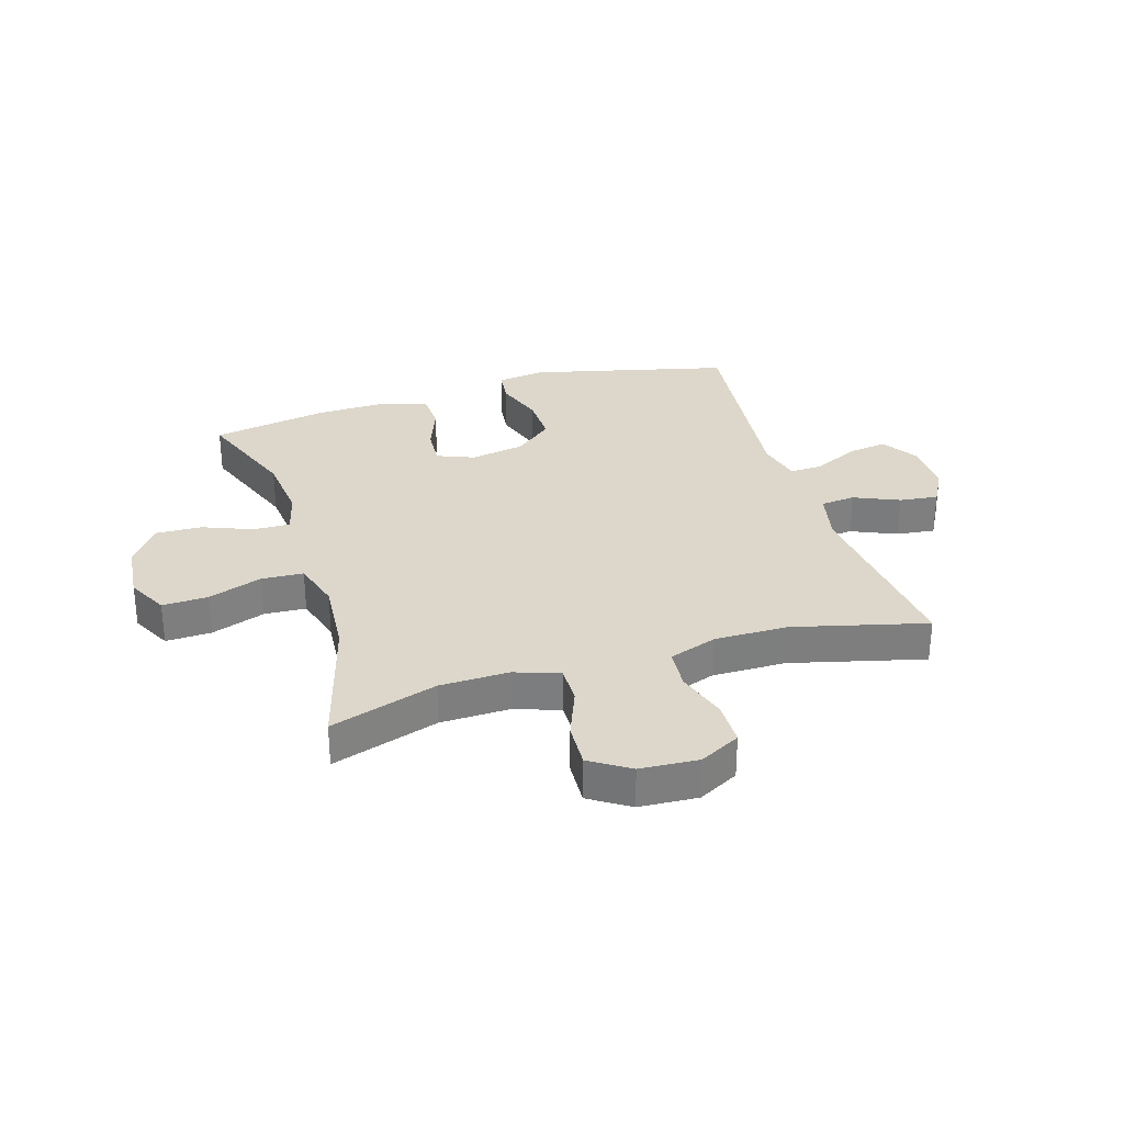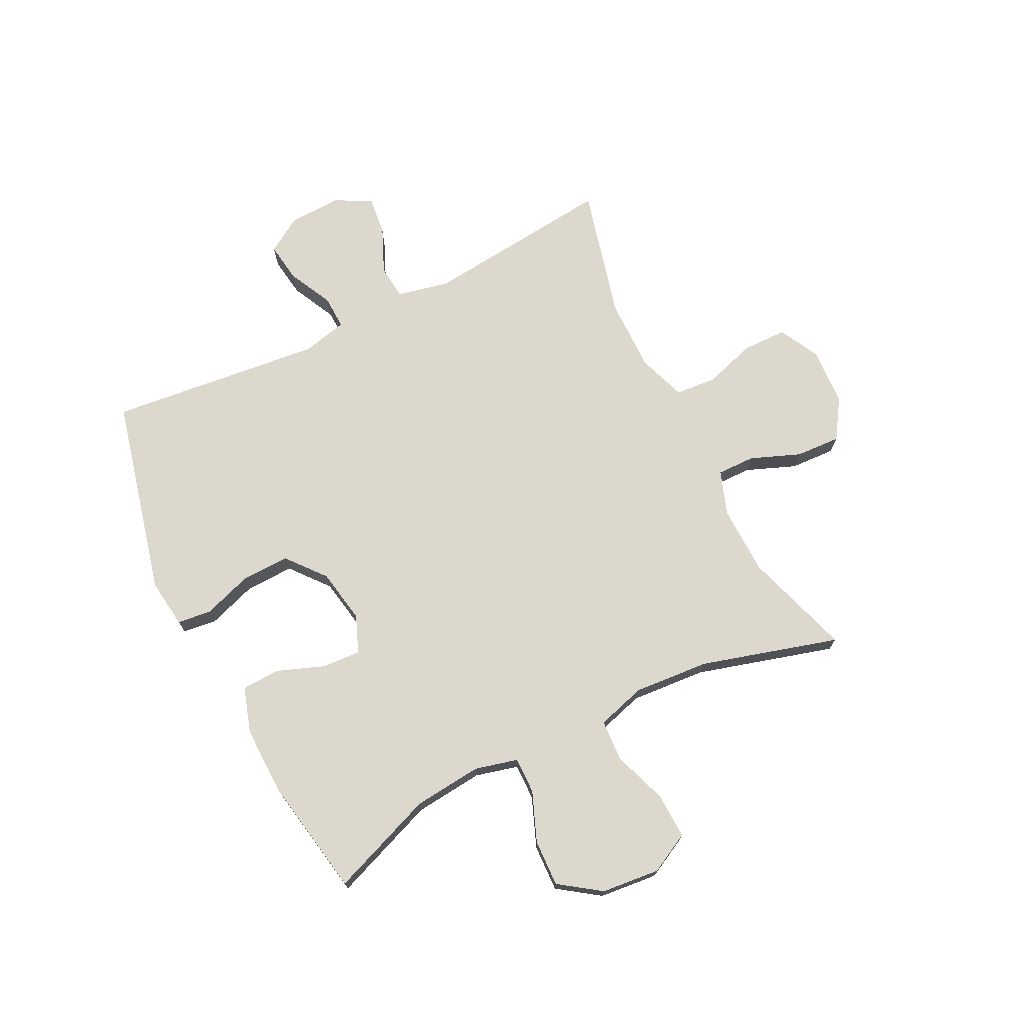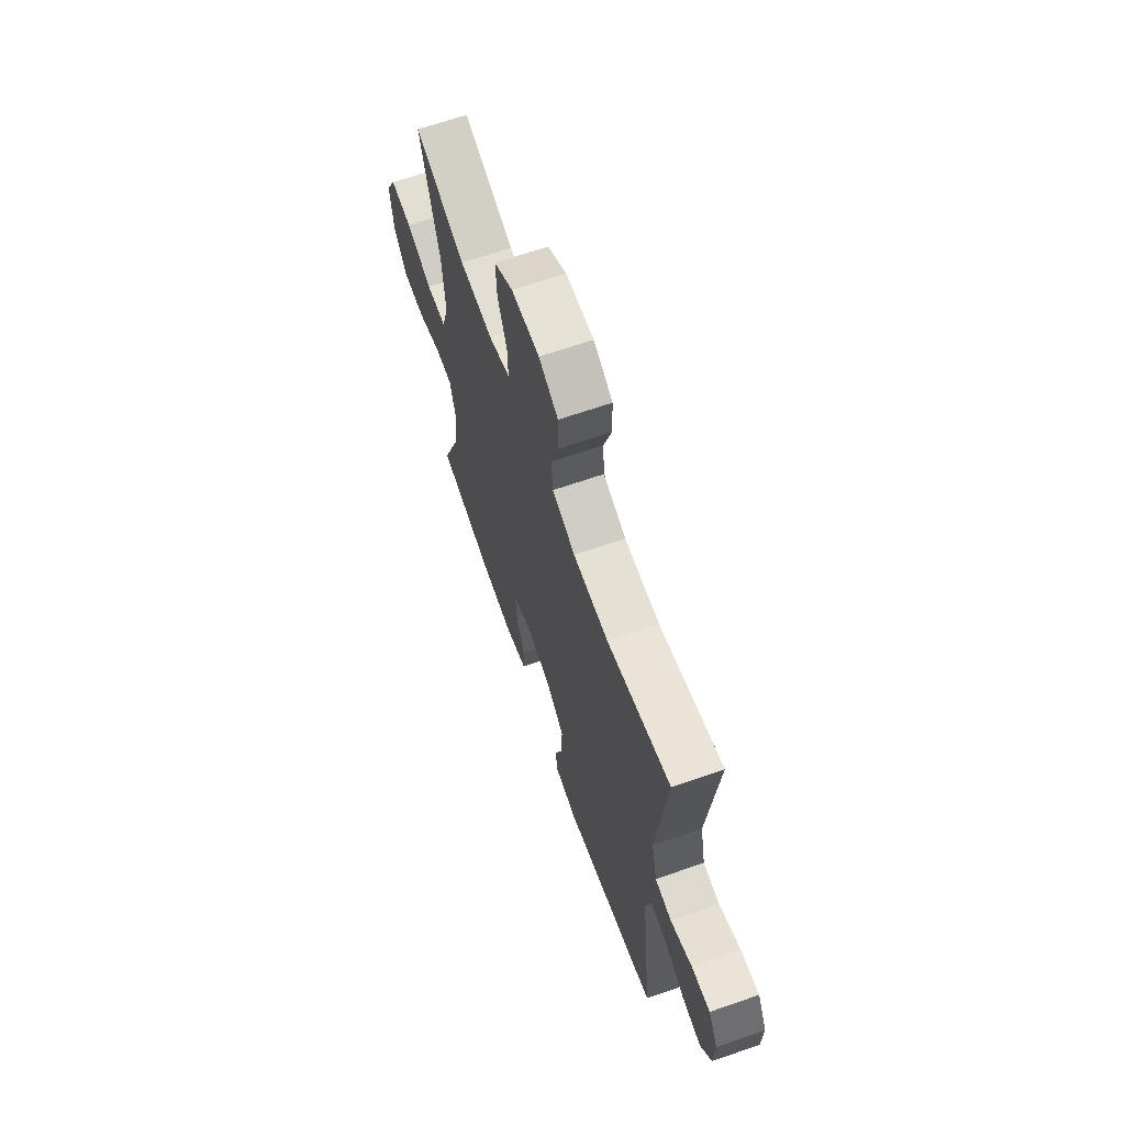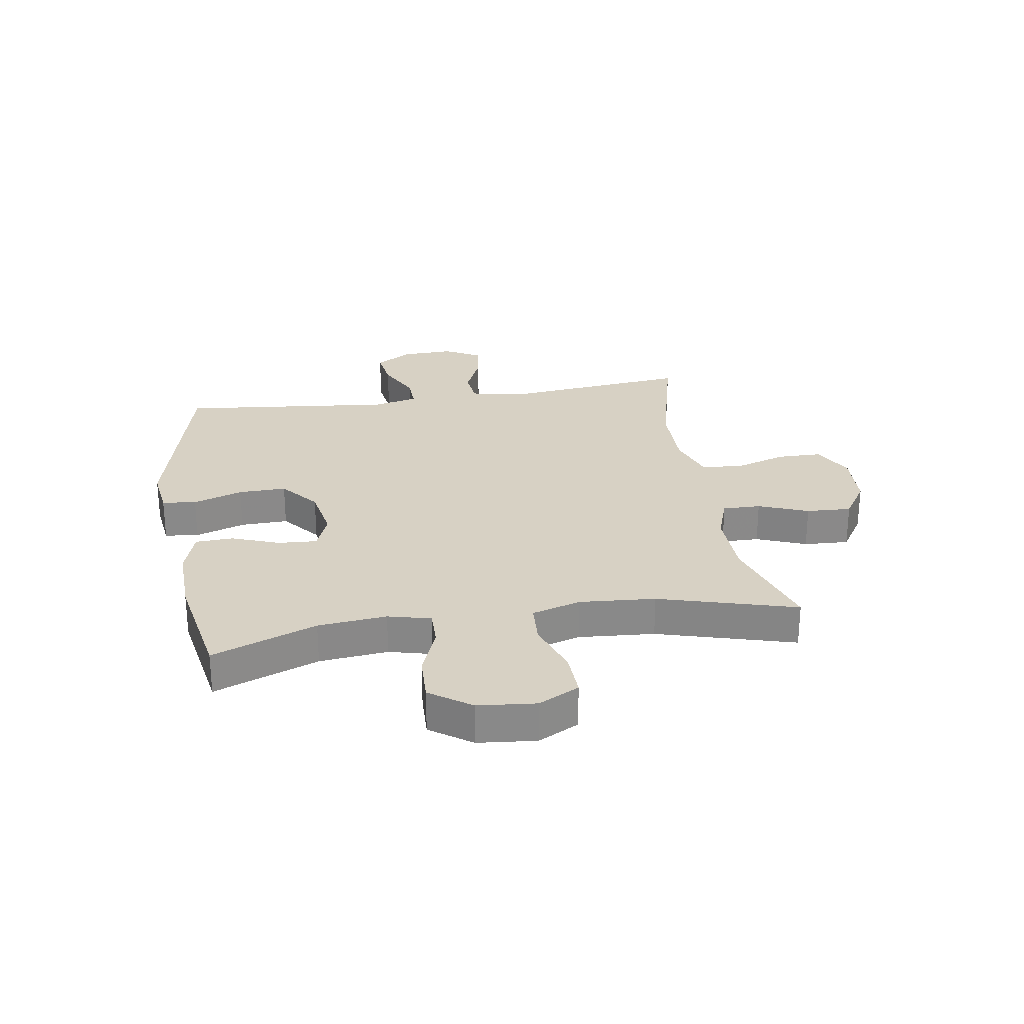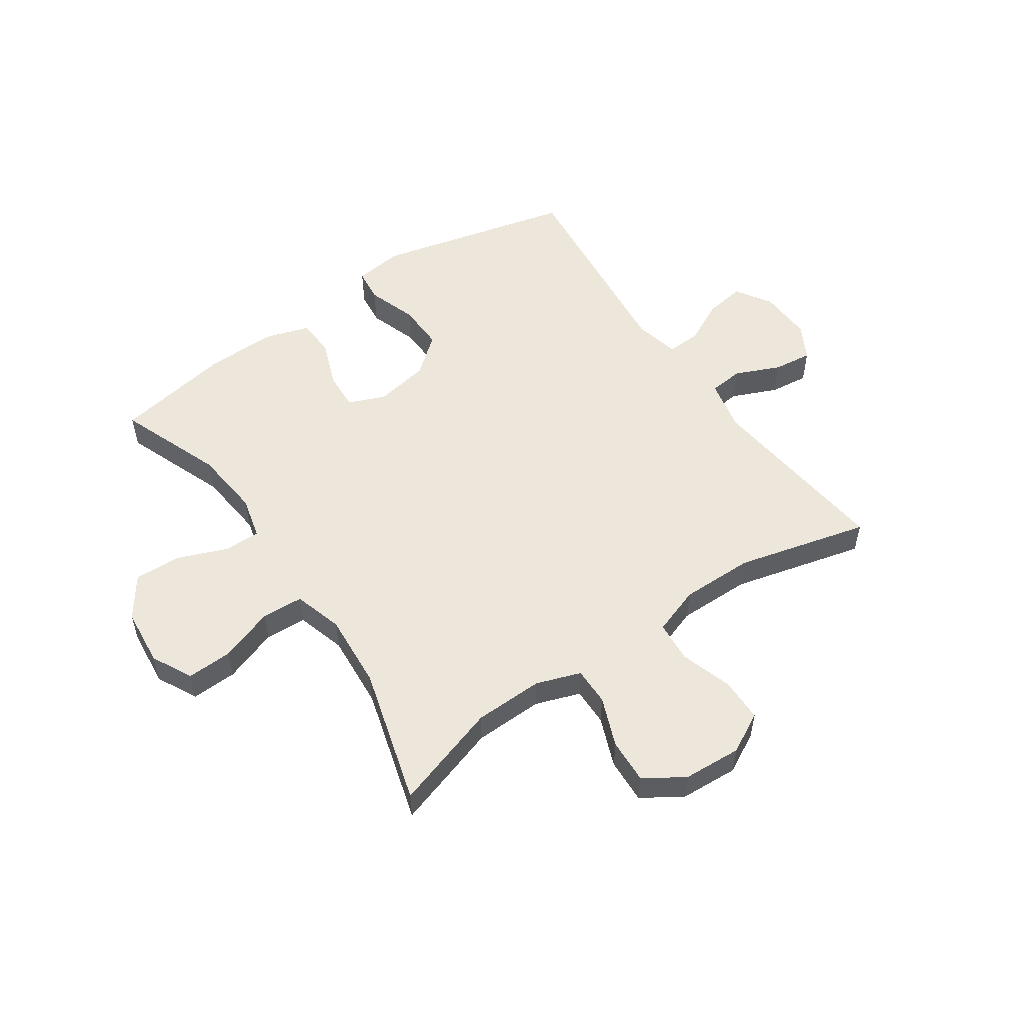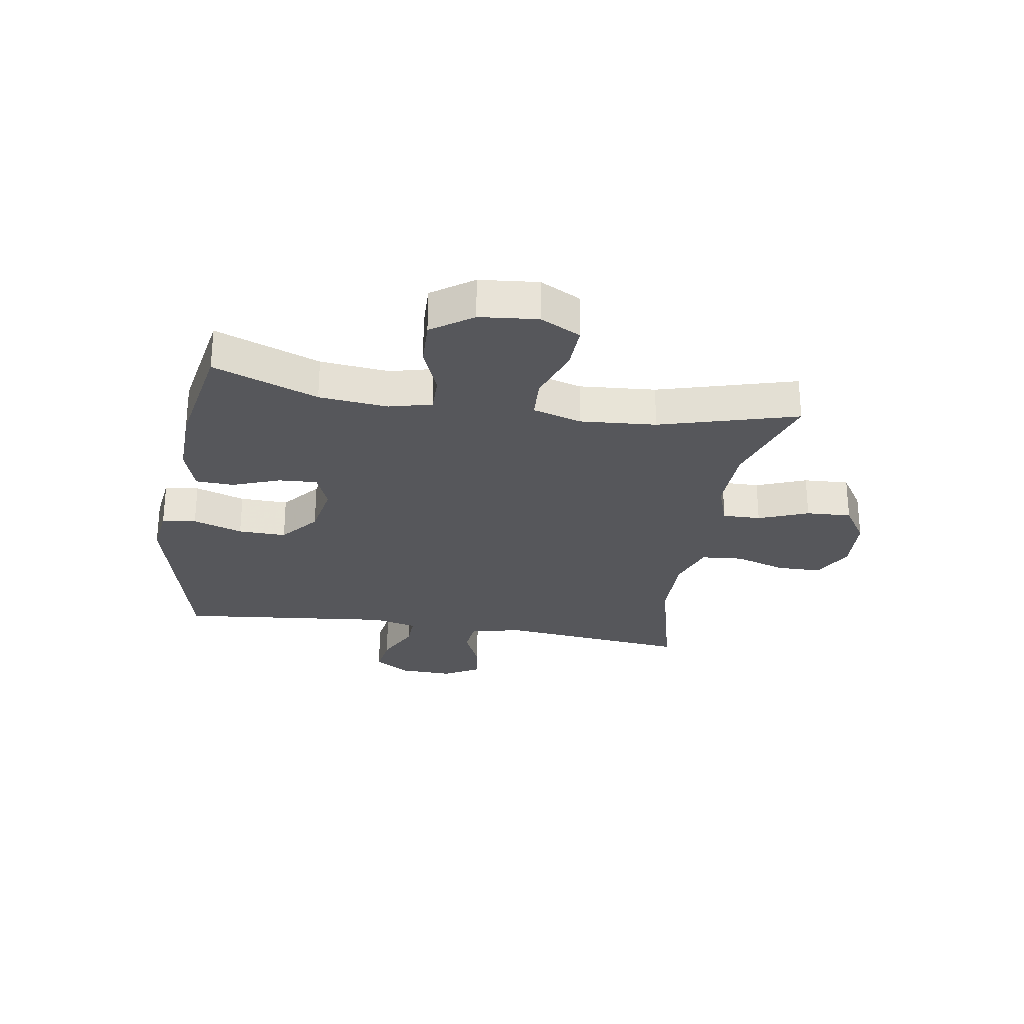
<metadata>
{"format":"obj","ext":"obj","renderer":"f3d","projection":"perspective","resolution":1024,"background":"white","views":[{"elev":30.7,"azim":-17.0,"up":"+Y"},{"elev":72.5,"azim":-116.5,"up":"+Y"},{"elev":66.0,"azim":70.8,"up":"+Z"},{"elev":27.1,"azim":-99.1,"up":"+Y"},{"elev":53.4,"azim":-34.5,"up":"+Y"},{"elev":-27.3,"azim":-99.3,"up":"+Y"}]}
</metadata>
<code>
v -0.5 0.07 -0.5
v -0.431 0.07 -0.319
v -0.419 0.07 -0.2
v -0.438 0.07 -0.126
v -0.501 0.07 -0.127
v -0.587 0.07 -0.161
v -0.668 0.07 -0.164
v -0.718 0.07 -0.093
v -0.728 0.07 0.008
v -0.692 0.07 0.078
v -0.613 0.07 0.075
v -0.519 0.07 0.042
v -0.447 0.07 0.046
v -0.422 0.07 0.131
v -0.432 0.07 0.262
v -0.5 0.07 0.5
v -0.315 0.07 0.441
v -0.195 0.07 0.438
v -0.118 0.07 0.465
v -0.119 0.07 0.531
v -0.153 0.07 0.617
v -0.157 0.07 0.695
v -0.089 0.07 0.739
v 0.012 0.07 0.745
v 0.082 0.07 0.708
v 0.083 0.07 0.631
v 0.055 0.07 0.542
v 0.061 0.07 0.47
v 0.144 0.07 0.441
v 0.271 0.07 0.442
v 0.5 0.07 0.5
v 0.465 0.07 0.17
v 0.485 0.07 0.079
v 0.545 0.07 0.073
v 0.623 0.07 0.107
v 0.69 0.07 0.115
v 0.724 0.07 0.053
v 0.721 0.07 -0.039
v 0.682 0.07 -0.101
v 0.613 0.07 -0.091
v 0.536 0.07 -0.053
v 0.478 0.07 -0.051
v 0.46 0.07 -0.129
v 0.5 0.07 -0.5
v 0.157 0.07 -0.583
v 0.072 0.07 -0.572
v 0.065 0.07 -0.513
v 0.094 0.07 -0.427
v 0.096 0.07 -0.344
v 0.03 0.07 -0.29
v -0.064 0.07 -0.273
v -0.128 0.07 -0.299
v -0.124 0.07 -0.366
v -0.093 0.07 -0.448
v -0.096 0.07 -0.514
v -0.175 0.07 -0.539
v -0.298 0.07 -0.536
v -0.5 0 -0.5
v -0.431 0 -0.319
v -0.419 0 -0.2
v -0.438 0 -0.126
v -0.501 0 -0.127
v -0.587 0 -0.161
v -0.668 0 -0.164
v -0.718 0 -0.093
v -0.728 0 0.008
v -0.692 0 0.078
v -0.613 0 0.075
v -0.519 0 0.042
v -0.447 0 0.046
v -0.422 0 0.131
v -0.432 0 0.262
v -0.5 0 0.5
v -0.315 0 0.441
v -0.195 0 0.438
v -0.118 0 0.465
v -0.119 0 0.531
v -0.153 0 0.617
v -0.157 0 0.695
v -0.089 0 0.739
v 0.012 0 0.745
v 0.082 0 0.708
v 0.083 0 0.631
v 0.055 0 0.542
v 0.061 0 0.47
v 0.144 0 0.441
v 0.271 0 0.442
v 0.5 0 0.5
v 0.465 0 0.17
v 0.485 0 0.079
v 0.545 0 0.073
v 0.623 0 0.107
v 0.69 0 0.115
v 0.724 0 0.053
v 0.721 0 -0.039
v 0.682 0 -0.101
v 0.613 0 -0.091
v 0.536 0 -0.053
v 0.478 0 -0.051
v 0.46 0 -0.129
v 0.5 0 -0.5
v 0.157 0 -0.583
v 0.072 0 -0.572
v 0.065 0 -0.513
v 0.094 0 -0.427
v 0.096 0 -0.344
v 0.03 0 -0.29
v -0.064 0 -0.273
v -0.128 0 -0.299
v -0.124 0 -0.366
v -0.093 0 -0.448
v -0.096 0 -0.514
v -0.175 0 -0.539
v -0.298 0 -0.536
f 57 1 2
f 56 57 2
f 55 56 2
f 54 55 2
f 53 54 2
f 52 53 2 3
f 51 52 3 4
f 50 51 4
f 46 47 48
f 45 46 48
f 44 45 48
f 43 44 48
f 42 43 48 49
f 39 40 41
f 38 39 41
f 37 38 41
f 36 37 41
f 35 36 41
f 34 35 41
f 33 34 41 42
f 42 49 50
f 33 42 50
f 32 33 50
f 25 26 27
f 24 25 27
f 23 24 27
f 22 23 27
f 21 22 27
f 20 21 27
f 19 20 27 28
f 18 19 28 29
f 15 16 17
f 14 15 17 18
f 18 29 30
f 14 18 30
f 13 14 30
f 10 11 12
f 9 10 12
f 8 9 12
f 7 8 12
f 6 7 12
f 5 6 12
f 4 5 12 13
f 31 32 50
f 30 31 50
f 13 30 50
f 4 13 50
f 59 58 114
f 59 114 113
f 59 113 112
f 59 112 111
f 59 111 110
f 60 59 110 109
f 61 60 109 108
f 61 108 107
f 105 104 103
f 105 103 102
f 105 102 101
f 105 101 100
f 106 105 100 99
f 98 97 96
f 98 96 95
f 98 95 94
f 98 94 93
f 98 93 92
f 98 92 91
f 99 98 91 90
f 107 106 99
f 107 99 90
f 107 90 89
f 84 83 82
f 84 82 81
f 84 81 80
f 84 80 79
f 84 79 78
f 84 78 77
f 85 84 77 76
f 86 85 76 75
f 74 73 72
f 75 74 72 71
f 87 86 75
f 87 75 71
f 87 71 70
f 69 68 67
f 69 67 66
f 69 66 65
f 69 65 64
f 69 64 63
f 69 63 62
f 70 69 62 61
f 107 89 88
f 107 88 87
f 107 87 70
f 107 70 61
f 1 58 59 2
f 2 59 60 3
f 3 60 61 4
f 4 61 62 5
f 5 62 63 6
f 6 63 64 7
f 7 64 65 8
f 8 65 66 9
f 9 66 67 10
f 10 67 68 11
f 11 68 69 12
f 12 69 70 13
f 13 70 71 14
f 14 71 72 15
f 15 72 73 16
f 16 73 74 17
f 17 74 75 18
f 18 75 76 19
f 19 76 77 20
f 20 77 78 21
f 21 78 79 22
f 22 79 80 23
f 23 80 81 24
f 24 81 82 25
f 25 82 83 26
f 26 83 84 27
f 27 84 85 28
f 28 85 86 29
f 29 86 87 30
f 30 87 88 31
f 31 88 89 32
f 32 89 90 33
f 33 90 91 34
f 34 91 92 35
f 35 92 93 36
f 36 93 94 37
f 37 94 95 38
f 38 95 96 39
f 39 96 97 40
f 40 97 98 41
f 41 98 99 42
f 42 99 100 43
f 43 100 101 44
f 44 101 102 45
f 45 102 103 46
f 46 103 104 47
f 47 104 105 48
f 48 105 106 49
f 49 106 107 50
f 50 107 108 51
f 51 108 109 52
f 52 109 110 53
f 53 110 111 54
f 54 111 112 55
f 55 112 113 56
f 56 113 114 57
f 57 114 58 1

</code>
